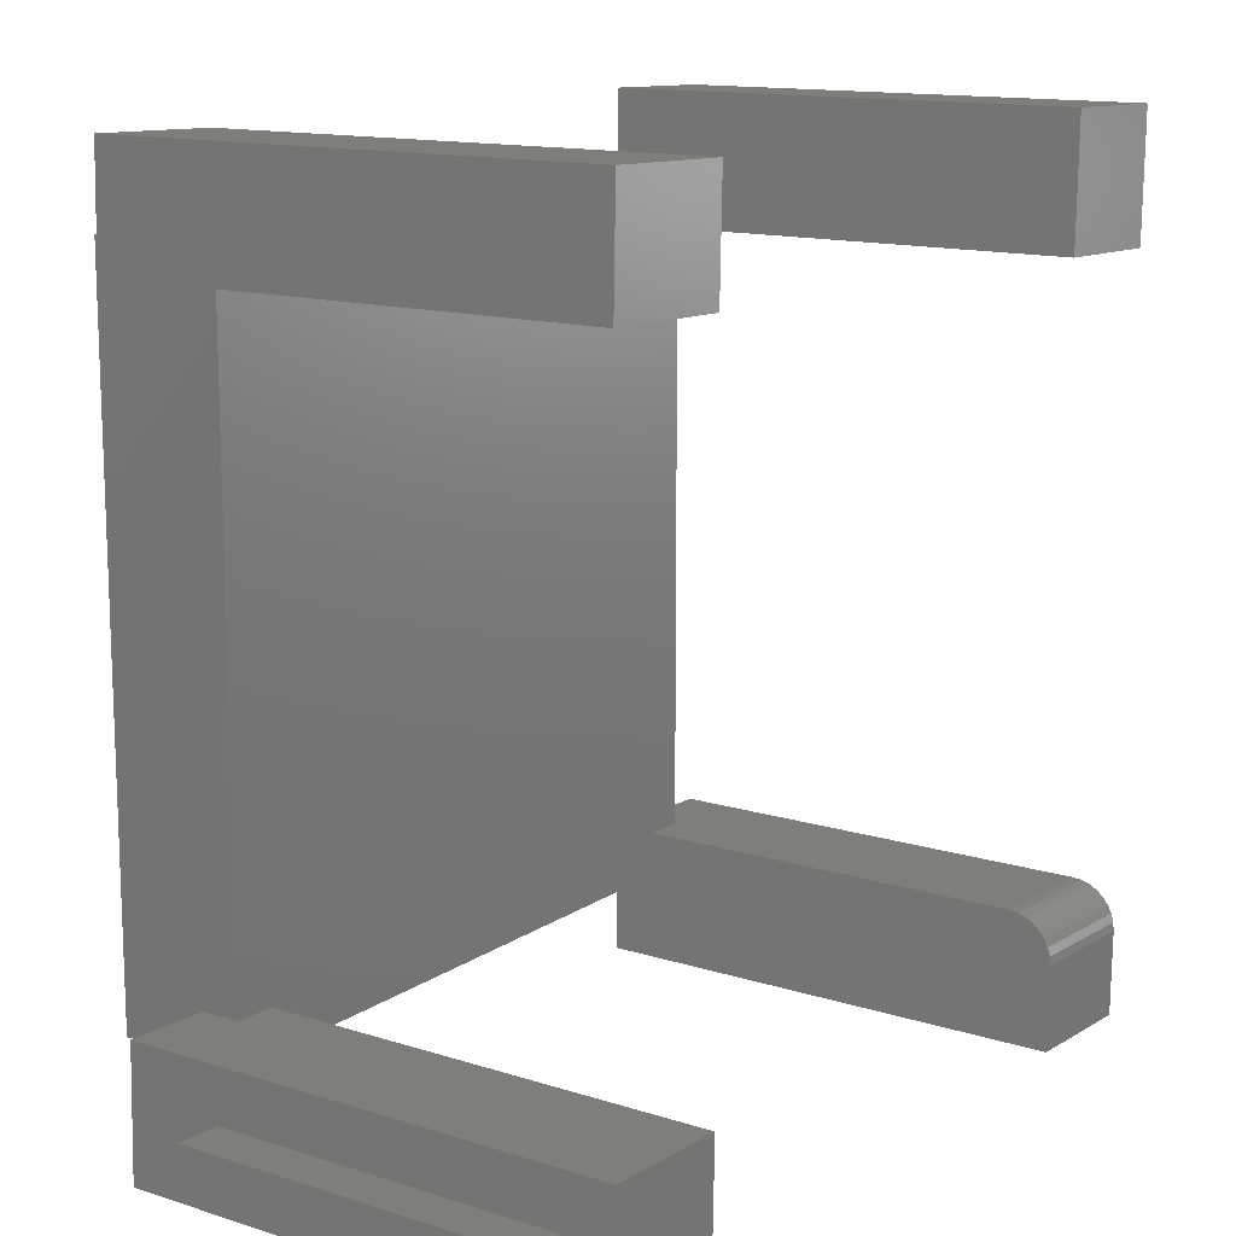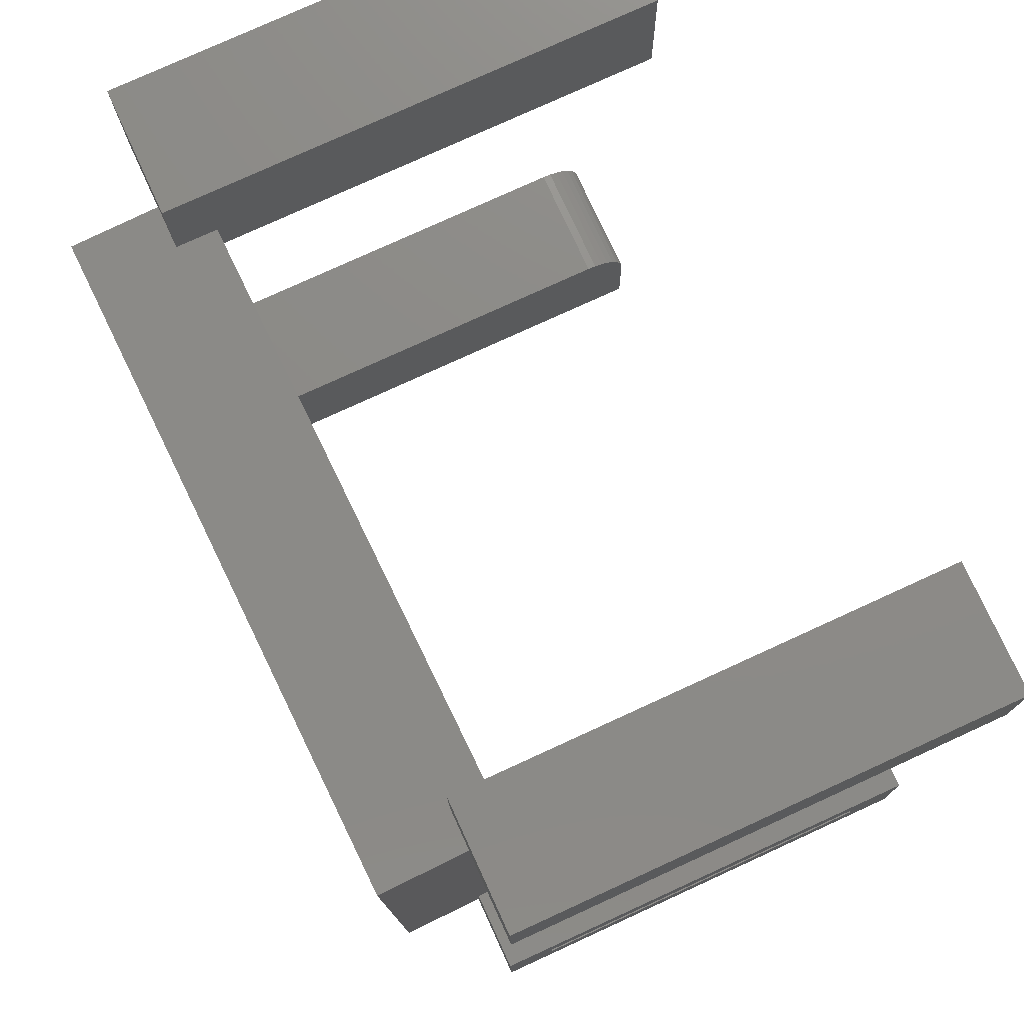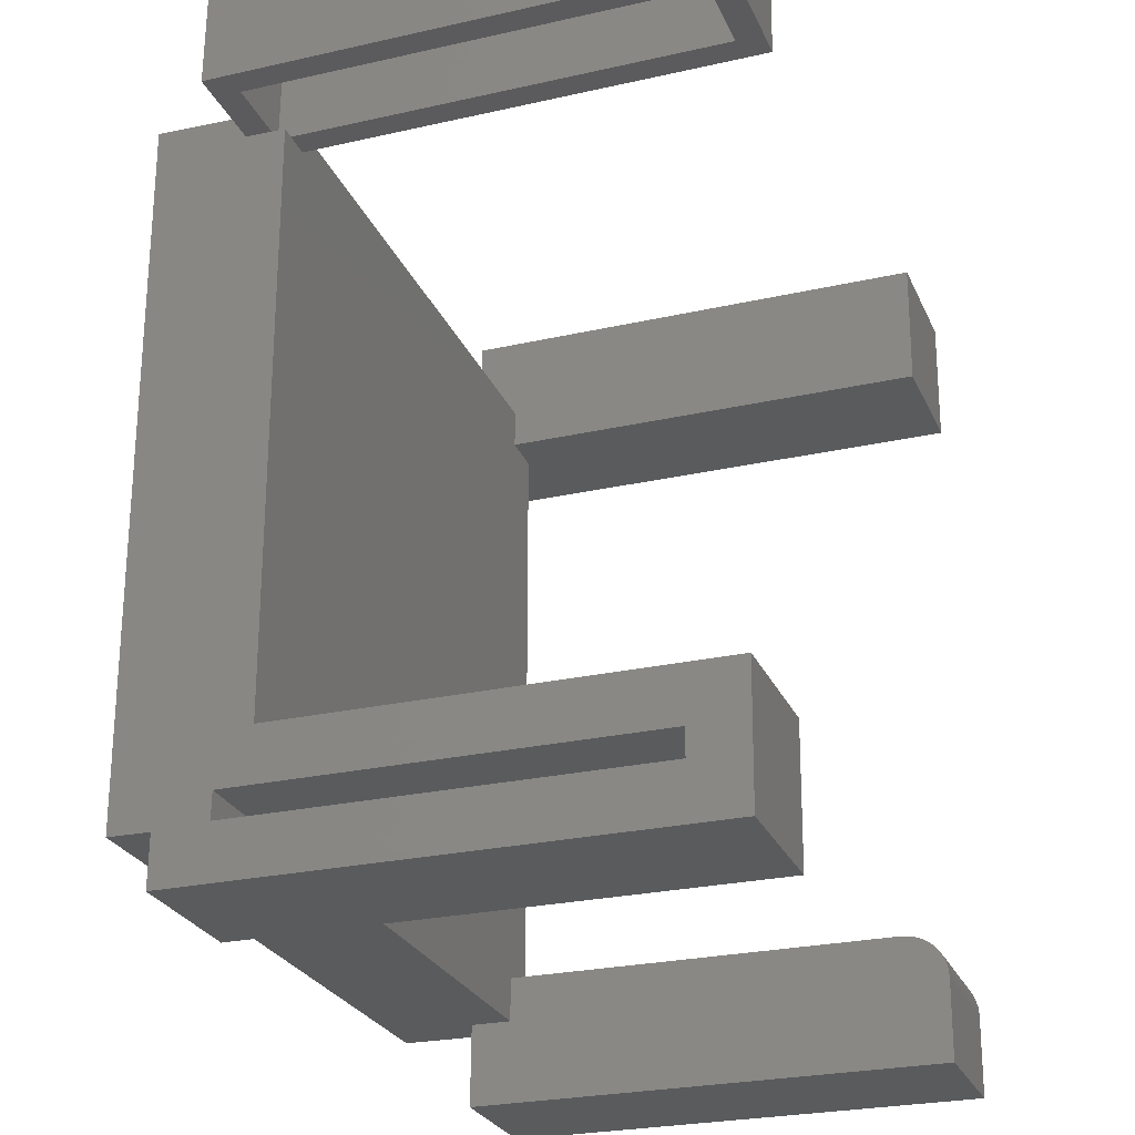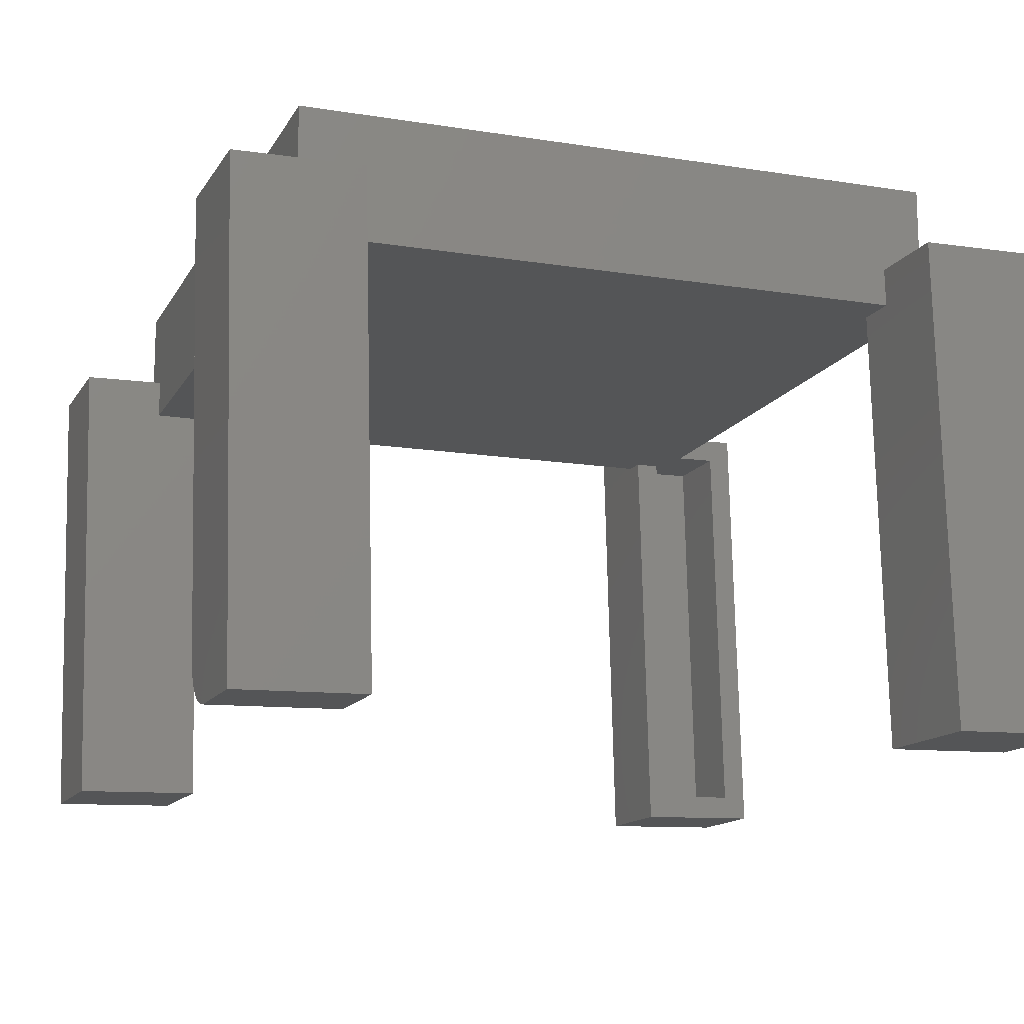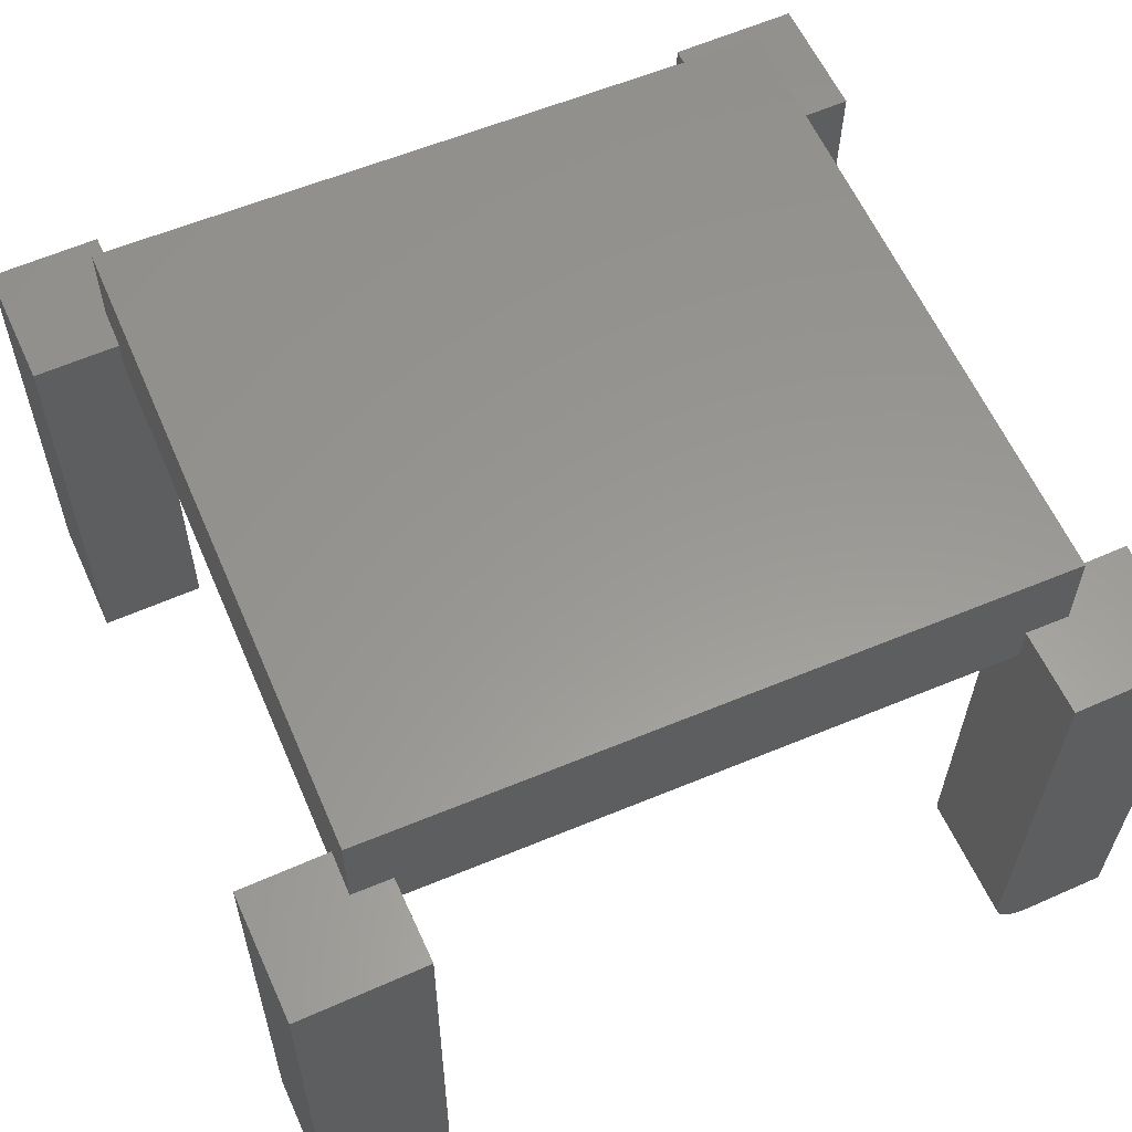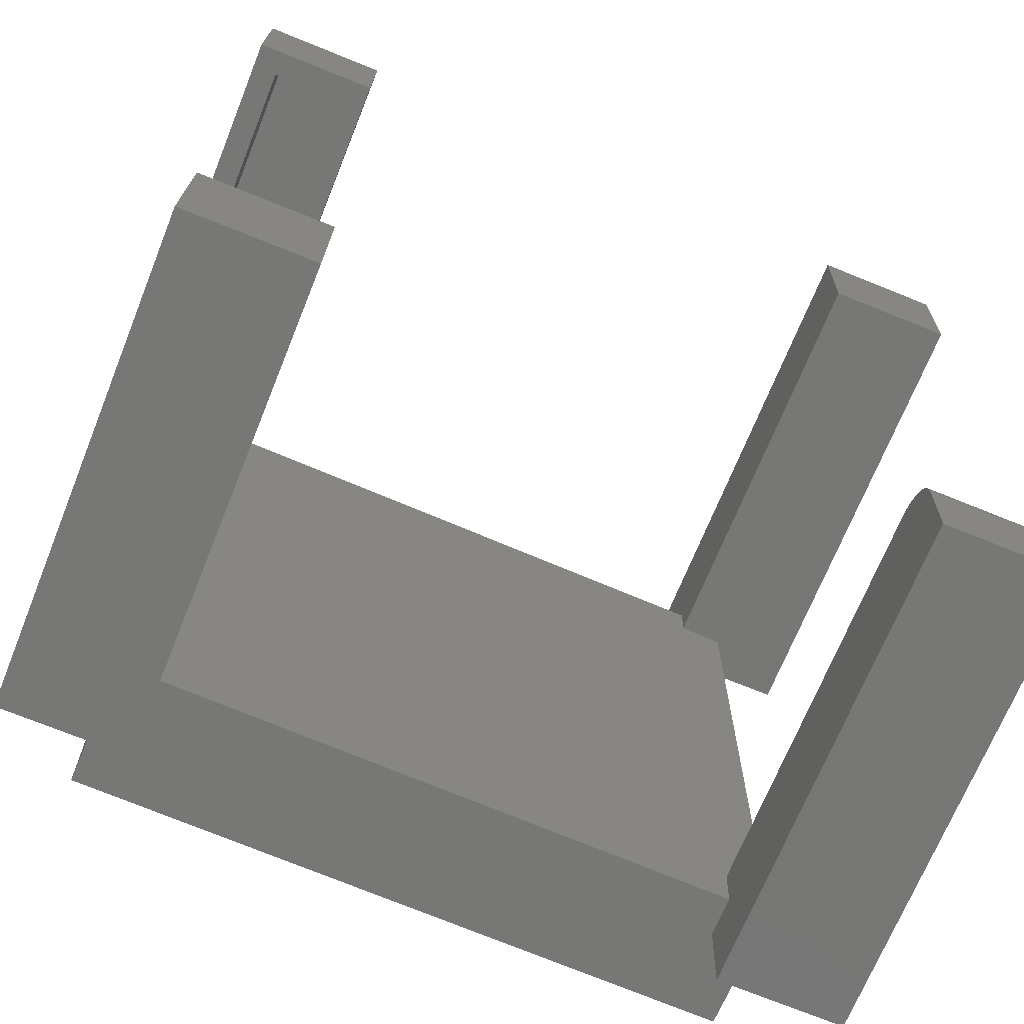
<metadata>
{"format":"stl","ext":"stl","renderer":"f3d","projection":"perspective","resolution":1024,"background":"white","views":[{"elev":13.4,"azim":124.3,"up":"+Y"},{"elev":77.7,"azim":64.0,"up":"+Y"},{"elev":-25.2,"azim":108.8,"up":"+Y"},{"elev":-13.9,"azim":-19.6,"up":"+Z"},{"elev":58.8,"azim":-113.2,"up":"+Z"},{"elev":-69.3,"azim":156.7,"up":"+Y"}]}
</metadata>
<code>
# stl→obj: 114 verts, 212 faces
v 0.4022 0.3913 -0.007147
v 0.4022 0.3912 -0.02344
v 0.3857 0.3908 -0.007553
v 0.3861 0.3908 -0.02344
v 0.4022 0.3913 0.02411
v 0.5098 0.3939 0.02675
v 0.4794 0.3932 -0.005253
v 0.5244 0.3939 -0.5668
v 0.4924 0.3932 -0.5363
v 0.3683 0.3901 -0.5706
v 0.3987 0.3908 -0.5386
v 0.3548 0.3901 -0.02344
v 0.4022 -0.4182 0.1328
v 0.4022 -0.3665 0.02411
v 0.4022 0.4182 0.1328
v 0.4022 -0.4182 0.02411
v 0.4022 0.4182 0.02411
v 0.4022 -0.3665 -0.02344
v -0.4025 -0.3652 -0.02344
v -0.4025 0.3691 -0.02344
v -0.3516 -0.3639 -0.02344
v 0.3516 -0.3678 -0.02344
v -0.3477 0.3705 -0.02344
v 0.3528 -0.4182 -0.02344
v -0.3502 -0.4182 -0.02344
v -0.3489 0.4182 -0.02344
v 0.3541 0.4182 -0.02344
v 0.4769 0.4947 -0.005314
v 0.4899 0.4947 -0.5364
v 0.3832 0.4924 -0.007614
v 0.3962 0.4924 -0.5387
v -0.34 -0.3557 0.07031
v -0.34 0.3557 0.07031
v 0.3397 -0.3557 0.07031
v 0.3397 0.3557 0.07031
v 0.3397 0.3557 0.03906
v -0.34 0.3557 0.03906
v 0.3397 -0.3557 0.03906
v -0.34 -0.3557 0.03906
v -0.4434 -0.4287 -0.03807
v -0.4319 -0.4287 -0.5067
v -0.4122 -0.428 -0.0373
v -0.4007 -0.428 -0.5059
v -0.4427 -0.46 -0.03805
v -0.4311 -0.46 -0.5067
v -0.3999 -0.4592 -0.5059
v -0.4114 -0.4592 -0.03728
v 0.4167 -0.46 -0.03805
v 0.4282 -0.46 -0.5067
v 0.416 -0.4287 -0.03807
v 0.4275 -0.4287 -0.5067
v 0.5104 -0.4577 -0.03575
v 0.5219 -0.4577 -0.5044
v 0.5096 -0.4264 -0.03577
v 0.5212 -0.4264 -0.5044
v 0.5104 -0.5201 0.02677
v 0.3543 -0.524 0.02294
v 0.525 -0.5201 -0.5668
v 0.3688 -0.524 -0.5706
v 0.3517 -0.4182 0.02287
v 0.365 -0.3678 -0.5707
v 0.5212 -0.3639 -0.5669
v -0.3515 -0.4182 0.02671
v -0.4025 -0.4182 0.02545
v -0.349 -0.5201 0.02677
v -0.4025 -0.3652 0.02545
v -0.5089 -0.3678 0.02284
v -0.5051 -0.524 0.02294
v 0.5066 -0.3639 0.02667
v -0.3344 -0.5201 -0.5668
v -0.4905 -0.524 -0.5706
v -0.3528 0.5267 0.02667
v -0.3501 0.4182 0.02674
v -0.3344 0.3705 -0.5668
v -0.3382 0.5267 -0.5669
v -0.493 -0.4224 -0.5707
v -0.3369 -0.4186 -0.5669
v -0.3396 -0.3639 -0.5122
v -0.3372 -0.4079 -0.5658
v -0.3375 -0.3977 -0.5627
v -0.3379 -0.3882 -0.5577
v -0.3382 -0.3799 -0.5509
v -0.3386 -0.3731 -0.5426
v -0.3389 -0.3681 -0.5331
v -0.3393 -0.365 -0.5229
v -0.4957 -0.3678 -0.5161
v -0.4954 -0.3688 -0.5267
v -0.4951 -0.3719 -0.537
v -0.4947 -0.377 -0.5464
v -0.4944 -0.3838 -0.5547
v -0.494 -0.3921 -0.5615
v -0.4937 -0.4015 -0.5665
v -0.4933 -0.4118 -0.5697
v -0.4025 -0.4182 0.1328
v -0.4025 0.4182 0.1328
v -0.4025 0.3692 0.02545
v -0.4025 0.4182 0.02545
v -0.5051 0.3667 0.02294
v -0.4905 0.3667 -0.5706
v -0.5089 0.5229 0.02284
v 0.353 0.4182 0.0229
v -0.4944 0.5229 -0.5707
v 0.5066 0.5267 0.02667
v 0.3504 0.5229 0.02284
v 0.365 0.5229 -0.5707
v 0.5212 0.5267 -0.5669
v -0.4631 0.4924 -0.5387
v -0.4608 0.3987 -0.5386
v -0.3695 0.4947 -0.5364
v -0.3672 0.401 -0.5363
v -0.4762 0.4924 -0.007614
v -0.3825 0.4947 -0.005314
v -0.3802 0.401 -0.005257
v -0.4739 0.3987 -0.007557
f 1 2 3
f 3 2 4
f 5 1 6
f 6 1 7
f 6 7 8
f 8 7 9
f 8 9 10
f 10 9 11
f 10 11 12
f 12 11 4
f 13 14 15
f 13 16 14
f 5 17 15
f 5 15 14
f 5 14 1
f 18 2 14
f 14 2 1
f 19 20 21
f 18 22 21
f 18 21 20
f 18 20 23
f 18 23 12
f 18 12 4
f 18 4 2
f 24 25 22
f 22 25 21
f 23 26 12
f 12 26 27
f 28 29 7
f 7 29 9
f 28 7 30
f 30 7 1
f 30 1 3
f 31 11 29
f 29 11 9
f 3 4 30
f 30 4 11
f 30 11 31
f 32 33 34
f 34 33 35
f 35 33 36
f 36 33 37
f 34 35 38
f 38 35 36
f 32 34 39
f 39 34 38
f 33 32 37
f 37 32 39
f 39 38 37
f 37 38 36
f 40 41 42
f 42 41 43
f 44 45 40
f 40 45 41
f 41 45 43
f 43 45 46
f 42 43 47
f 47 43 46
f 40 42 44
f 44 42 47
f 47 46 44
f 44 46 45
f 48 49 50
f 50 49 51
f 52 53 48
f 48 53 49
f 48 50 52
f 52 50 54
f 50 51 54
f 54 51 55
f 56 57 58
f 58 57 59
f 59 57 60
f 59 60 24
f 59 24 22
f 59 22 61
f 61 62 59
f 59 62 58
f 63 64 65
f 66 67 64
f 64 67 68
f 64 68 65
f 58 62 55
f 58 55 53
f 58 53 52
f 58 52 56
f 56 52 69
f 69 52 54
f 69 54 62
f 62 54 55
f 65 68 70
f 70 68 71
f 49 53 51
f 51 53 55
f 72 73 26
f 23 74 26
f 26 74 75
f 26 75 72
f 71 76 70
f 70 76 77
f 25 63 65
f 25 78 21
f 70 77 79
f 70 79 80
f 70 80 81
f 70 81 82
f 70 82 83
f 70 83 84
f 70 84 85
f 70 85 78
f 70 78 25
f 70 25 65
f 86 78 87
f 87 78 85
f 87 85 88
f 88 85 84
f 88 84 89
f 89 84 83
f 89 83 90
f 90 83 82
f 90 82 91
f 91 82 81
f 91 81 92
f 92 81 80
f 92 80 93
f 93 80 79
f 93 79 76
f 76 79 77
f 94 13 95
f 95 13 15
f 76 92 93
f 71 68 67
f 71 67 86
f 71 86 87
f 71 87 88
f 71 88 89
f 71 89 90
f 71 90 91
f 71 91 92
f 71 92 76
f 19 21 78
f 78 86 19
f 19 86 67
f 19 67 66
f 63 94 64
f 60 16 13
f 60 13 94
f 60 94 63
f 60 63 25
f 60 25 24
f 95 96 94
f 95 97 96
f 66 20 19
f 96 20 94
f 94 20 66
f 94 66 64
f 14 16 69
f 60 57 16
f 16 57 56
f 16 56 69
f 20 96 98
f 20 98 99
f 20 99 74
f 20 74 23
f 69 18 14
f 69 62 18
f 18 62 61
f 18 61 22
f 96 97 98
f 98 97 100
f 97 73 100
f 100 73 72
f 101 15 17
f 26 101 27
f 73 97 95
f 73 95 15
f 73 15 101
f 73 101 26
f 100 72 102
f 102 72 75
f 102 75 99
f 99 75 74
f 6 103 5
f 5 103 17
f 103 104 17
f 17 104 101
f 27 101 104
f 27 104 105
f 27 105 10
f 27 10 12
f 103 6 106
f 106 6 8
f 104 103 105
f 105 103 106
f 98 100 99
f 99 100 102
f 10 105 8
f 8 105 106
f 30 31 28
f 28 31 29
f 107 108 109
f 109 108 110
f 111 107 112
f 112 107 109
f 112 109 113
f 113 109 110
f 113 110 114
f 114 110 108
f 114 108 111
f 111 108 107
f 111 112 114
f 114 112 113

</code>
